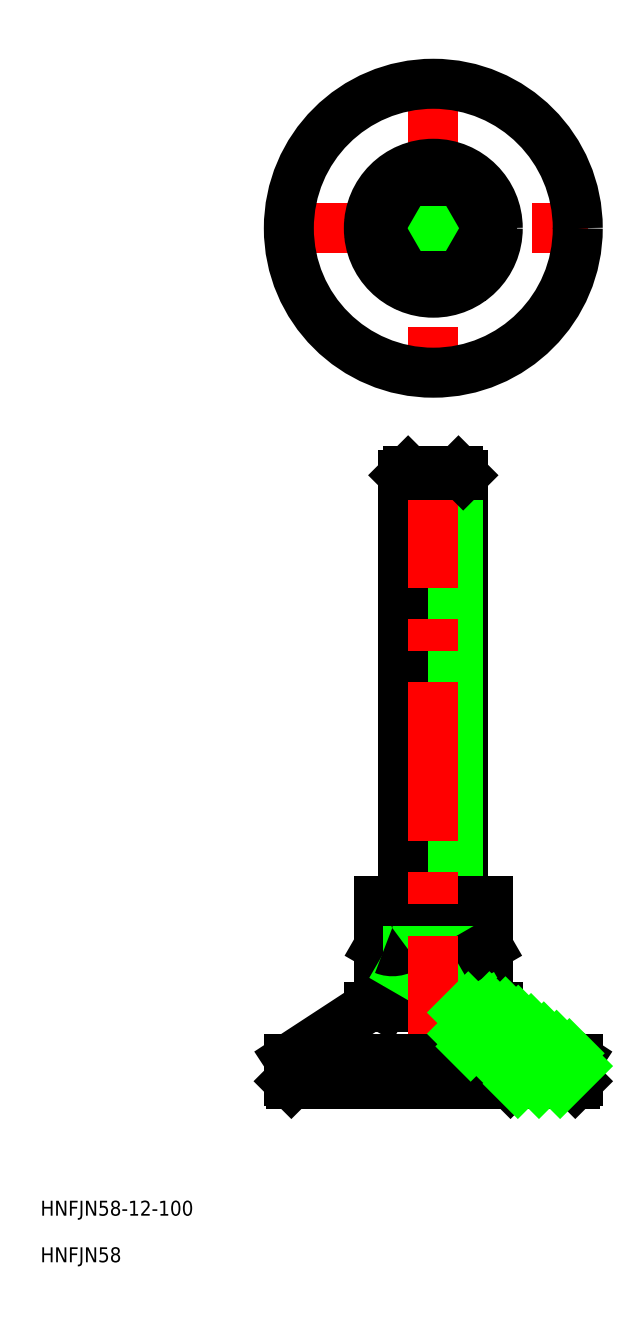
<metadata>
{"format":"dxf","ext":"dxf","renderer":"ezdxf+matplotlib","layout":"modelspace","background":"white","min_lineweight":24,"dpi":150}
</metadata>
<code>
0
SECTION
2
ENTITIES
0
TEXT
8
0
10
-78.87
20
-26.49
30
0
40
3
1
HNFJN58-12-100
0
TEXT
8
0
10
-78.87
20
-35.84
30
0
40
3
1
HNFJN58
0
LINE
8
CENTER
10
0
20
202.7
30
0
11
0
21
140.7
31
0
0
LINE
8
CENTER
10
-31
20
171.7
30
0
11
31
21
171.7
31
0
0
CIRCLE
8
0
10
0
20
171.7
30
0
40
6
0
CIRCLE
8
0
10
0
20
171.7
30
0
40
29
0
CIRCLE
8
0
10
0
20
171.7
30
0
40
9.5
0
CIRCLE
8
0
10
0
20
171.7
30
0
40
5.053
0
LINE
8
0
10
15
20
7.5
30
0
11
5.5
21
7.5
31
0
0
LINE
8
0
10
29
20
5
30
0
11
12.94
21
15.5
31
0
0
LINE
8
0
10
-15.5
20
0
30
0
11
15.5
21
0
31
0
0
LINE
8
0
10
-12.94
20
15.5
30
0
11
-29
21
5
31
0
0
LINE
8
0
10
5.8
20
15
30
0
11
5.8
21
7.5
31
0
0
LINE
8
0
10
5.5
20
3.8
30
0
11
5.5
21
15.5
31
0
0
LINE
8
0
10
-28.5
20
0
30
0
11
-15.5
21
0
31
0
0
LINE
8
0
10
-29
20
0.5
30
0
11
-29
21
5
31
0
0
LINE
8
0
10
-29
20
0.5
30
0
11
-28.5
21
0
31
0
0
ARC
8
0
10
-5e-07
20
0
30
0
40
6.365
50
69.7
51
90
0
LINE
8
0
10
4.7
20
3
30
0
11
-5e-07
21
3
31
0
0
LINE
8
0
10
-5e-07
20
5
30
0
11
2.209
21
5
31
0
0
LINE
8
0
10
-5e-07
20
7.5
30
0
11
8.5e-06
21
7.5
31
0
0
LINE
8
0
10
-5e-07
20
7.5
30
0
11
8.5e-06
21
7.5
31
0
0
LINE
8
0
10
2.209
20
3.8
30
0
11
5.5
21
3.8
31
0
0
LINE
8
0
10
5.5
20
3.8
30
0
11
4.7
21
3
31
0
0
LINE
8
0
10
2.209
20
3
30
0
11
2.209
21
5.969
31
0
0
ARC
8
0
10
5.537
20
6.034
30
0
40
0.4672
50
352
51
94.58
0
LINE
8
0
10
6
20
5
30
0
11
6
21
5.969
31
0
0
LINE
8
0
10
5.5
20
5
30
0
11
6
21
5
31
0
0
LINE
8
0
10
6
20
36.6
30
0
11
6
21
122.2
31
0
0
LINE
8
0
10
5.053
20
36.6
30
0
11
5.053
21
123.1
31
0
0
LINE
8
0
10
-5.053
20
36.6
30
0
11
-5.053
21
123.1
31
0
0
LINE
8
0
10
-6
20
36.6
30
0
11
-6
21
122.2
31
0
0
LINE
8
0
10
-6.3
20
15.5
30
0
11
-12.94
21
15.5
31
0
0
LINE
8
0
10
0.01201
20
36.6
30
0
11
-10.96
21
36.6
31
0
0
LINE
8
0
10
-9.332
20
26.6
30
0
11
-10.96
21
27.54
31
0
0
LINE
8
0
10
-10.04
20
15.5
30
0
11
-10.97
21
16.04
31
0
0
LINE
8
0
10
-5e-07
20
23.1
30
0
11
-10.97
21
23.1
31
0
0
LINE
8
0
10
-10.96
20
27.54
30
0
11
-10.96
21
36.6
31
0
0
LINE
8
0
10
-10.97
20
16.04
30
0
11
-10.97
21
23.1
31
0
0
LINE
8
0
10
10.98
20
27.54
30
0
11
10.98
21
36.6
31
0
0
LINE
8
0
10
5.497
20
36.6
30
0
11
5.497
21
27.54
31
0
0
LINE
8
0
10
-5.473
20
36.6
30
0
11
-5.473
21
27.54
31
0
0
ARC
8
0
10
0.01201
20
43.1
30
0
40
16.5
50
270
51
289.4
0
LINE
8
0
10
6.3
20
15.5
30
0
11
-6.3
21
15.5
31
0
0
LINE
8
0
10
-10.04
20
15.5
30
0
11
10.04
21
15.5
31
0
0
LINE
8
0
10
0.01201
20
26.6
30
0
11
9.356
21
26.6
31
0
0
LINE
8
0
10
-5e-07
20
23.1
30
0
11
10.97
21
23.1
31
0
0
LINE
8
0
10
6
20
24.74
30
0
11
-5e-07
21
24.74
31
0
0
LINE
8
0
10
-5.485
20
23.1
30
0
11
-5.485
21
16.04
31
0
0
ARC
8
0
10
-5e-07
20
31.6
30
0
40
16.5
50
250.6
51
257.4
0
ARC
8
0
10
-8.227
20
19.58
30
0
40
4.477
50
294.4
51
307.8
0
ARC
8
0
10
0.01201
20
43.1
30
0
40
16.5
50
250.6
51
270
0
LINE
8
0
10
0.01201
20
26.6
30
0
11
-9.332
21
26.6
31
0
0
LINE
8
0
10
-6
20
24.74
30
0
11
-5e-07
21
24.74
31
0
0
LINE
8
0
10
-6
20
23.1
30
0
11
-6
21
26.6
31
0
0
LINE
8
0
10
-5.053
20
24.74
30
0
11
-5.053
21
26.6
31
0
0
LINE
8
0
10
-5.053
20
24.74
30
0
11
-6
21
23.1
31
0
0
ARC
8
0
10
-8.215
20
31.08
30
0
40
4.477
50
247.8
51
307.8
0
LINE
8
0
10
10.97
20
16.04
30
0
11
10.97
21
23.1
31
0
0
LINE
8
0
10
5.485
20
23.1
30
0
11
5.485
21
16.04
31
0
0
LINE
8
0
10
6.3
20
15.5
30
0
11
12.94
21
15.5
31
0
0
ARC
8
0
10
8.227
20
19.58
30
0
40
4.477
50
232.2
51
245.6
0
ARC
8
0
10
-5e-07
20
31.6
30
0
40
16.5
50
282.6
51
289.4
0
LINE
8
0
10
5.5
20
15
30
0
11
5.8
21
15
31
0
0
LINE
8
0
10
6.3
20
15.5
30
0
11
5.8
21
15
31
0
0
LINE
8
0
10
10.04
20
15.5
30
0
11
10.97
21
16.04
31
0
0
ARC
8
0
10
8.239
20
31.08
30
0
40
4.477
50
232.2
51
292.2
0
LINE
8
0
10
6
20
23.1
30
0
11
6
21
26.6
31
0
0
LINE
8
0
10
5.053
20
24.74
30
0
11
5.053
21
26.6
31
0
0
LINE
8
0
10
5.053
20
24.74
30
0
11
6
21
23.1
31
0
0
LINE
8
0
10
9.356
20
26.6
30
0
11
10.98
21
27.54
31
0
0
LINE
8
0
10
0.01201
20
36.6
30
0
11
10.98
21
36.6
31
0
0
LINE
8
0
10
-5e-07
20
123.1
30
0
11
5.053
21
123.1
31
0
0
LINE
8
0
10
-5e-07
20
123.1
30
0
11
-5.053
21
123.1
31
0
0
LINE
8
0
10
-6
20
122.2
30
0
11
-5e-07
21
122.2
31
0
0
LINE
8
0
10
-6
20
122.2
30
0
11
-5.053
21
123.1
31
0
0
LINE
8
0
10
28.5
20
0
30
0
11
15.5
21
0
31
0
0
LINE
8
0
10
15
20
0.5
30
0
11
15
21
7.5
31
0
0
LINE
8
0
10
15
20
0.5
30
0
11
15.5
21
0
31
0
0
LINE
8
0
10
29
20
0.5
30
0
11
29
21
5
31
0
0
LINE
8
0
10
29
20
0.5
30
0
11
28.5
21
0
31
0
0
LINE
8
CENTER
10
-1.42e-14
20
-2
30
0
11
-1.42e-14
21
125.1
31
0
0
LINE
8
0
10
-29
20
0.5
30
0
11
-1.42e-14
21
0.5
31
0
0
LINE
8
0
10
-29
20
5
30
0
11
-1.42e-14
21
5
31
0
0
CIRCLE
8
0
10
0
20
171.7
30
0
40
12.94
0
LINE
8
0
10
6
20
122.2
30
0
11
-5e-07
21
122.2
31
0
0
LINE
8
0
10
6
20
122.2
30
0
11
5.053
21
123.1
31
0
0
LINE
8
0
10
15
20
0.5
30
0
11
-1.42e-14
21
0.5
31
0
0
LINE
8
0
10
5.8
20
14.29
30
0
11
7.015
21
15.5
31
0
0
LINE
8
0
10
5.8
20
10.04
30
0
11
11.26
21
15.5
31
0
0
LINE
8
0
10
7.5
20
7.5
30
0
11
14.49
21
14.49
31
0
0
LINE
8
0
10
11.74
20
7.5
30
0
11
17.05
21
12.81
31
0
0
LINE
8
0
10
15
20
6.515
30
0
11
19.62
21
11.13
31
0
0
LINE
8
0
10
15
20
2.272
30
0
11
22.18
21
9.456
31
0
0
LINE
8
0
10
16.97
20
0
30
0
11
24.75
21
7.779
31
0
0
LINE
8
0
10
21.21
20
1.8e-15
30
0
11
27.31
21
6.102
31
0
0
LINE
8
0
10
25.46
20
1.8e-15
30
0
11
29
21
3.544
31
0
0
LINE
8
0
10
-5.485
20
181.2
30
0
11
-10.97
21
171.7
31
0
0
LINE
8
0
10
-10.97
20
171.7
30
0
11
-5.485
21
162.2
31
0
0
LINE
8
0
10
-5.485
20
162.2
30
0
11
5.485
21
162.2
31
0
0
LINE
8
0
10
5.485
20
162.2
30
0
11
10.97
21
171.7
31
0
0
LINE
8
0
10
10.97
20
171.7
30
0
11
5.485
21
181.2
31
0
0
LINE
8
0
10
5.485
20
181.2
30
0
11
-5.485
21
181.2
31
0
0
ENDSEC
0
EOF

</code>
